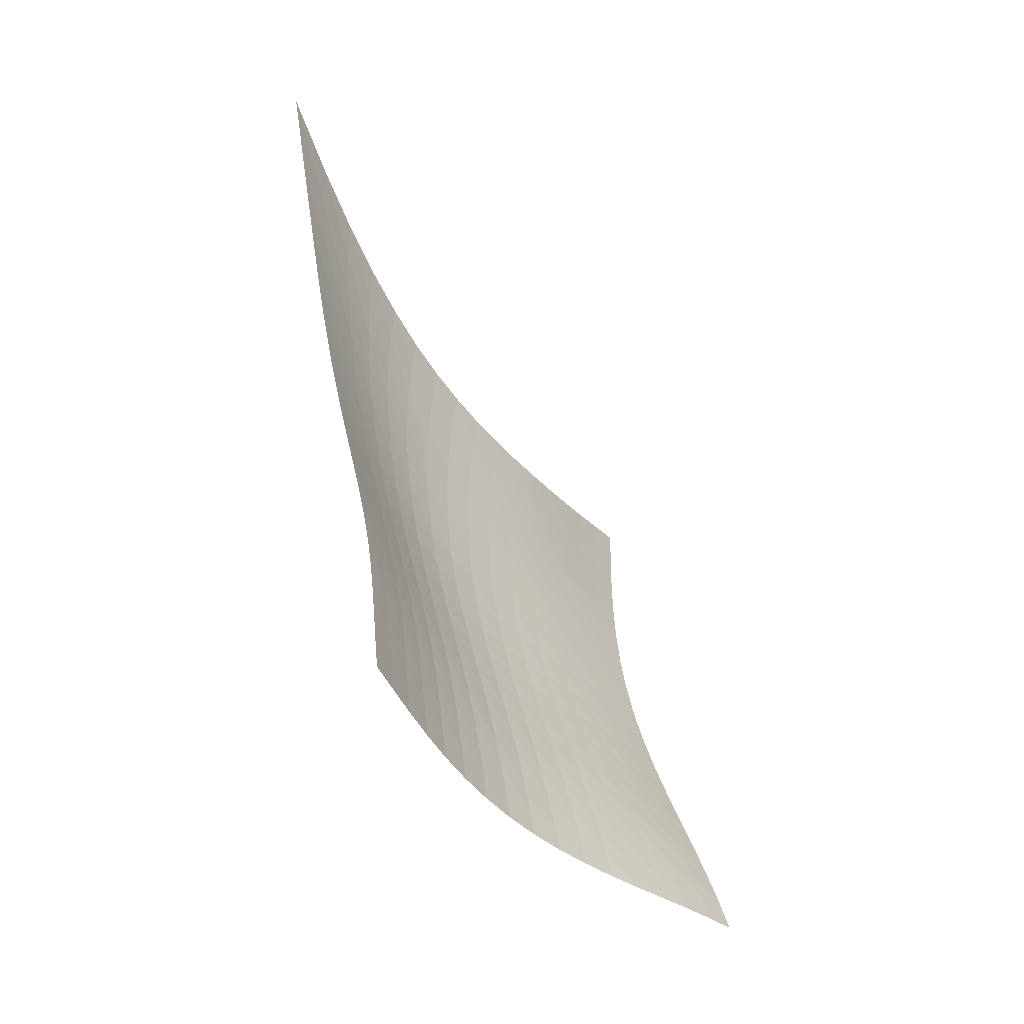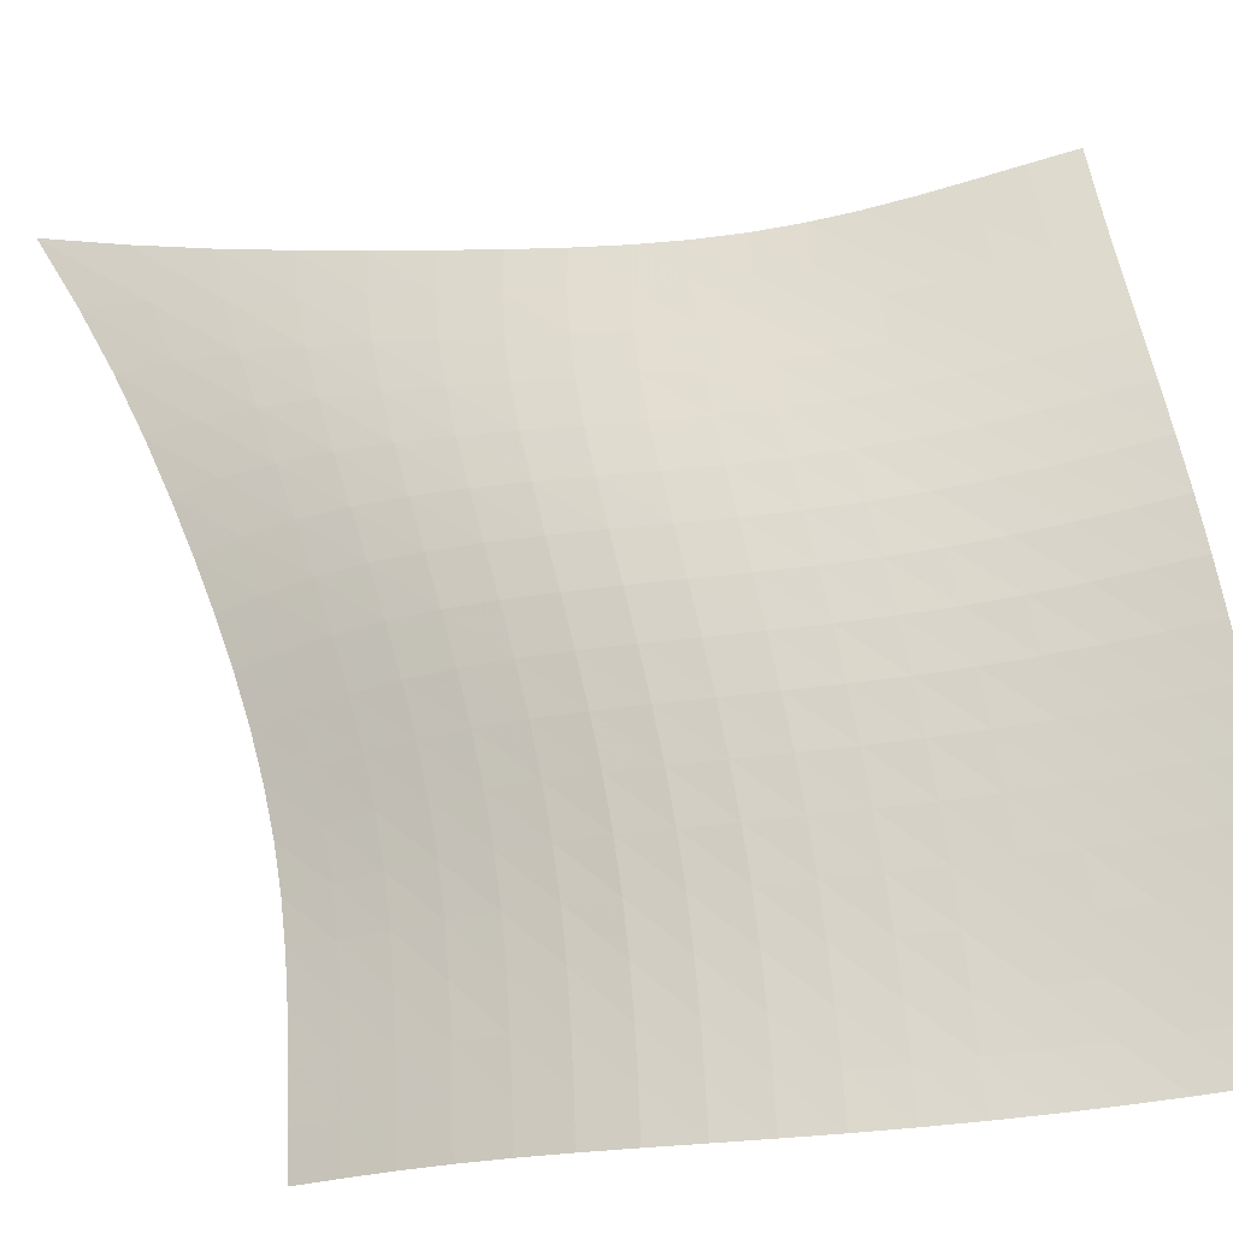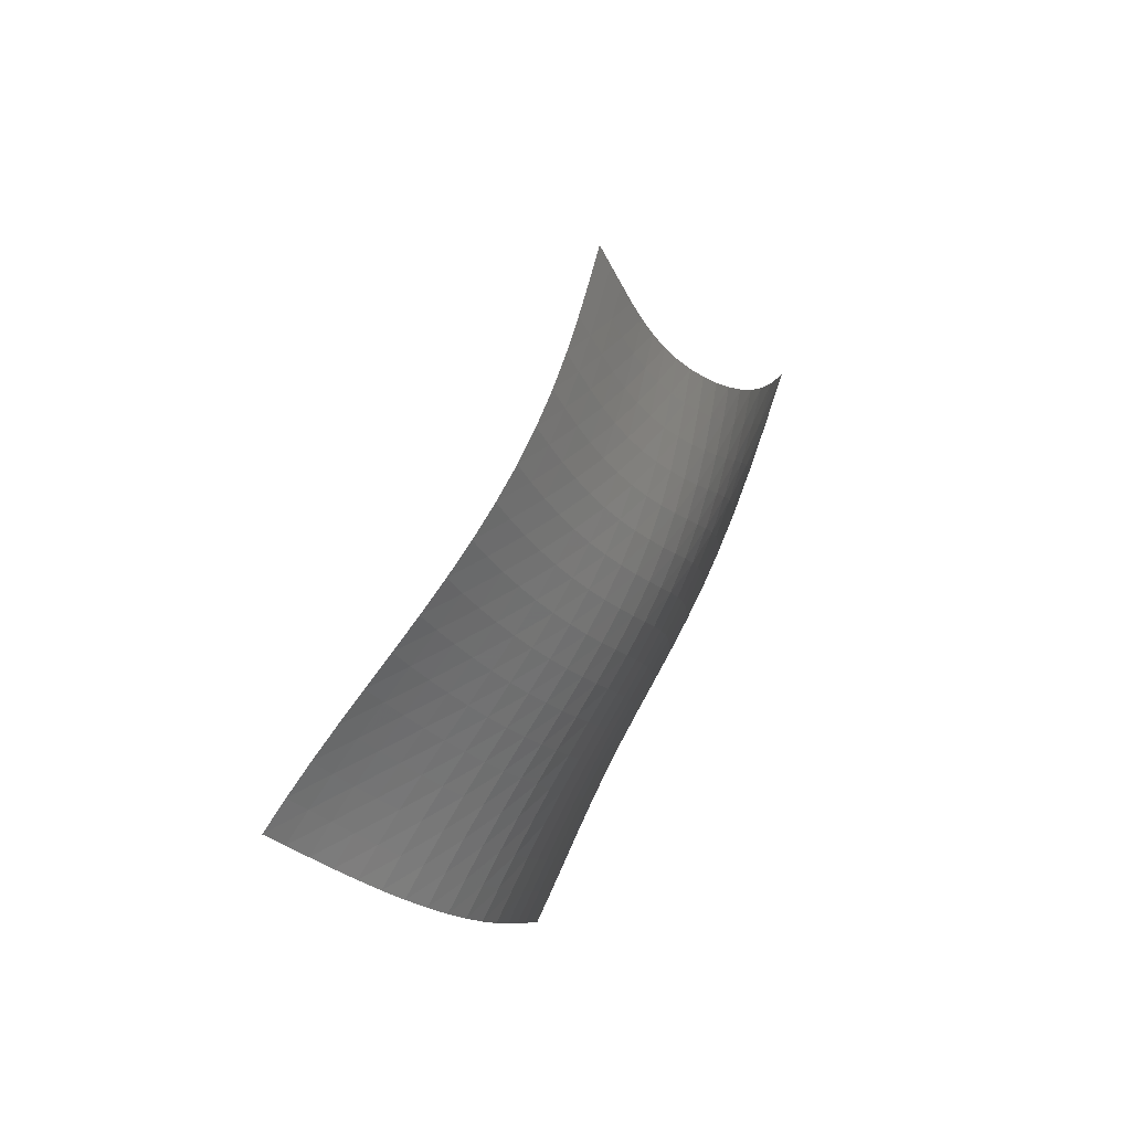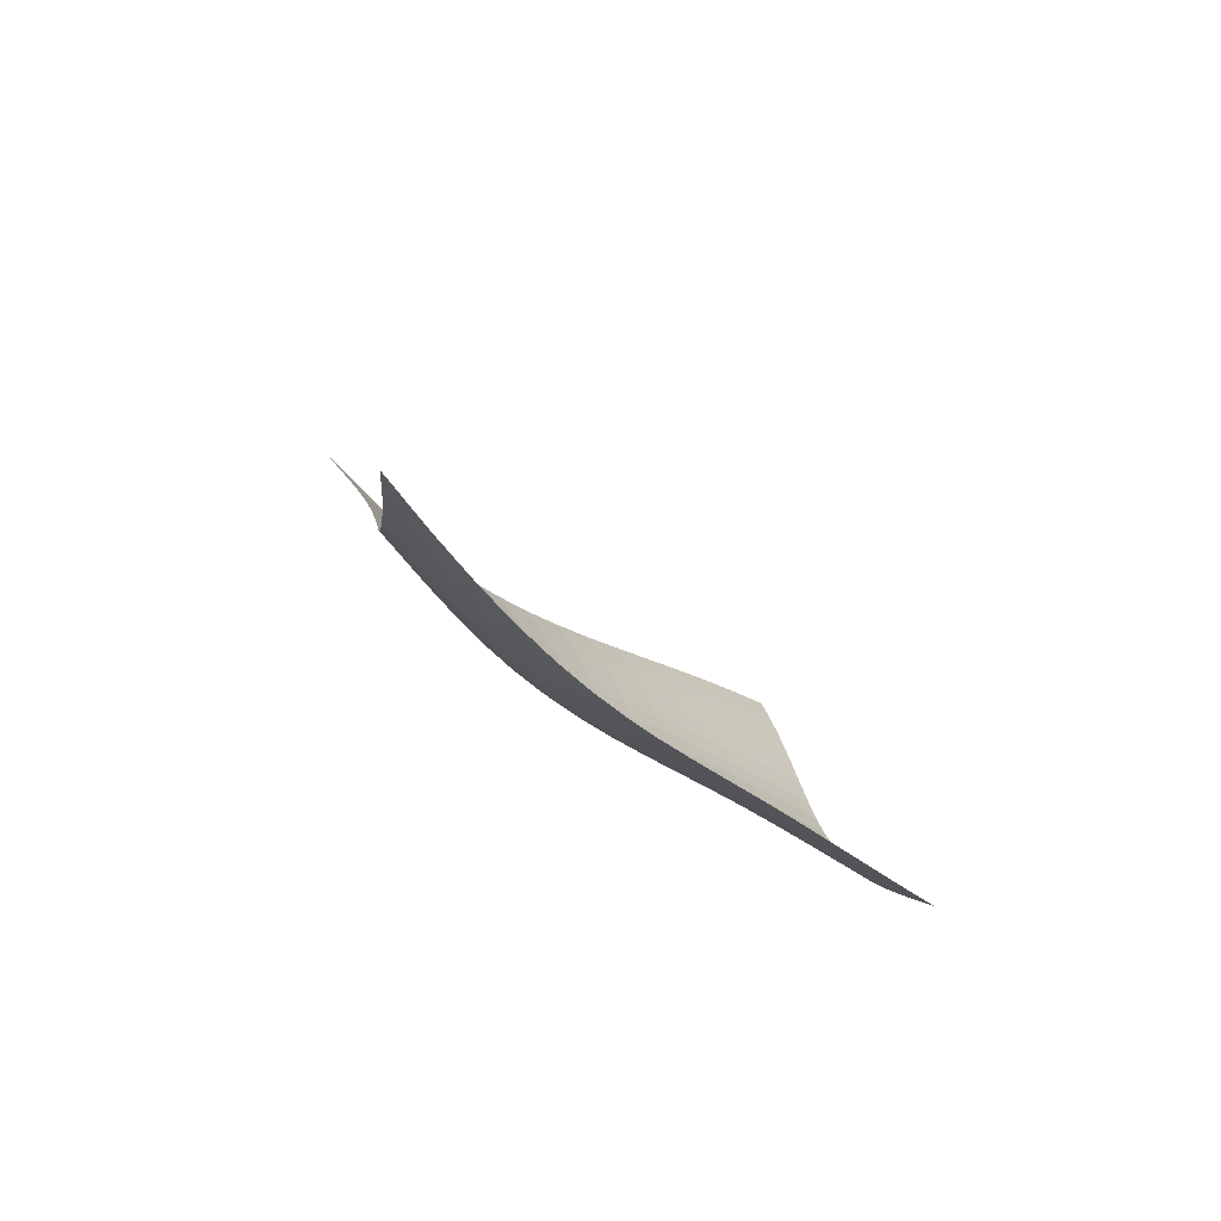
<metadata>
{"format":"obj","ext":"obj","renderer":"f3d","projection":"perspective","resolution":1024,"background":"white","views":[{"elev":8.7,"azim":63.9,"up":"+Y"},{"elev":16.2,"azim":-31.5,"up":"+Z"},{"elev":-57.8,"azim":-139.4,"up":"+Y"},{"elev":55.0,"azim":-3.1,"up":"+Y"}]}
</metadata>
<code>
v -6.495 -0.02643 6.495
v 4.083 -12.57 8.736
v -8.736 -12.57 -4.083
v 1.826 -20.93 -1.826
v -8.502 -12.14 -3.436
v -8.266 -11.71 -2.796
v -8.035 -11.27 -2.163
v -7.818 -10.81 -1.534
v -7.627 -10.33 -0.9054
v -7.467 -9.827 -0.2738
v -7.337 -9.283 0.362
v -7.235 -8.69 1.001
v -7.149 -8.034 1.644
v -7.071 -7.302 2.289
v -6.99 -6.48 2.939
v -6.9 -5.547 3.597
v -6.798 -4.476 4.27
v -6.69 -3.229 4.97
v -6.585 -1.751 5.711
v -5.711 -1.751 6.585
v -4.97 -3.229 6.69
v -4.27 -4.476 6.798
v -3.597 -5.547 6.9
v -2.939 -6.48 6.99
v -2.289 -7.302 7.071
v -1.644 -8.034 7.149
v -1.001 -8.69 7.235
v -0.362 -9.283 7.337
v 0.2738 -9.827 7.467
v 0.9054 -10.33 7.627
v 1.534 -10.81 7.818
v 2.163 -11.27 8.035
v 2.796 -11.71 8.266
v 3.436 -12.14 8.502
v 3.84 -13.19 8.253
v 3.605 -13.81 7.761
v 3.384 -14.44 7.25
v 3.184 -15.07 6.71
v 3.008 -15.69 6.134
v 2.857 -16.29 5.516
v 2.727 -16.86 4.855
v 2.617 -17.4 4.156
v 2.521 -17.91 3.425
v 2.434 -18.39 2.67
v 2.35 -18.84 1.902
v 2.265 -19.27 1.13
v 2.172 -19.69 0.3636
v 2.068 -20.1 -0.3882
v 1.953 -20.51 -1.119
v 1.119 -20.51 -1.953
v 0.3882 -20.1 -2.068
v -0.3636 -19.69 -2.172
v -1.13 -19.27 -2.265
v -1.902 -18.84 -2.35
v -2.67 -18.39 -2.434
v -3.425 -17.91 -2.521
v -4.156 -17.4 -2.617
v -4.855 -16.86 -2.727
v -5.516 -16.29 -2.857
v -6.134 -15.69 -3.008
v -6.71 -15.07 -3.184
v -7.25 -14.44 -3.384
v -7.761 -13.81 -3.605
v -8.253 -13.19 -3.84
v -5.927 -2.895 5.927
v -6.098 -4.088 5.257
v -6.247 -5.185 4.599
v -6.376 -6.176 3.949
v -6.485 -7.07 3.302
v -6.579 -7.876 2.653
v -6.666 -8.604 2
v -6.756 -9.264 1.344
v -6.86 -9.865 0.6878
v -6.988 -10.42 0.03304
v -7.146 -10.93 -0.6175
v -7.336 -11.42 -1.263
v -7.55 -11.88 -1.905
v -7.782 -12.33 -2.547
v -8.018 -12.76 -3.192
v -5.257 -4.088 6.098
v -5.49 -5.038 5.49
v -5.682 -5.983 4.875
v -5.841 -6.881 4.254
v -5.972 -7.719 3.624
v -6.082 -8.495 2.981
v -6.18 -9.208 2.328
v -6.276 -9.863 1.665
v -6.382 -10.46 0.9969
v -6.51 -11.02 0.3277
v -6.665 -11.54 -0.3383
v -6.85 -12.03 -0.9985
v -7.061 -12.5 -1.653
v -7.29 -12.95 -2.304
v -7.526 -13.38 -2.954
v -4.599 -5.185 6.247
v -4.875 -5.983 5.682
v -5.104 -6.811 5.104
v -5.292 -7.628 4.511
v -5.446 -8.413 3.899
v -5.574 -9.154 3.267
v -5.683 -9.846 2.617
v -5.787 -10.49 1.952
v -5.896 -11.09 1.277
v -6.022 -11.64 0.5973
v -6.174 -12.16 -0.08031
v -6.353 -12.66 -0.7523
v -6.558 -13.13 -1.417
v -6.782 -13.58 -2.076
v -7.015 -14.01 -2.731
v -3.949 -6.176 6.376
v -4.254 -6.881 5.841
v -4.511 -7.628 5.292
v -4.723 -8.383 4.723
v -4.899 -9.123 4.13
v -5.043 -9.832 3.511
v -5.165 -10.5 2.867
v -5.277 -11.13 2.202
v -5.39 -11.72 1.524
v -5.515 -12.27 0.8377
v -5.661 -12.79 0.1514
v -5.834 -13.28 -0.53
v -6.031 -13.75 -1.203
v -6.249 -14.2 -1.869
v -6.477 -14.64 -2.528
v -3.302 -7.07 6.485
v -3.624 -7.719 5.972
v -3.899 -8.413 5.446
v -4.13 -9.123 4.899
v -4.323 -9.827 4.323
v -4.483 -10.51 3.716
v -4.617 -11.16 3.08
v -4.737 -11.77 2.419
v -4.853 -12.35 1.739
v -4.977 -12.89 1.048
v -5.119 -13.41 0.3555
v -5.284 -13.9 -0.3335
v -5.473 -14.37 -1.015
v -5.682 -14.82 -1.686
v -5.904 -15.26 -2.35
v -2.653 -7.876 6.579
v -2.981 -8.495 6.082
v -3.267 -9.154 5.574
v -3.511 -9.832 5.043
v -3.716 -10.51 4.483
v -3.888 -11.17 3.888
v -4.033 -11.8 3.26
v -4.16 -12.4 2.603
v -4.28 -12.97 1.924
v -4.404 -13.51 1.231
v -4.541 -14.01 0.5332
v -4.698 -14.5 -0.1623
v -4.877 -14.97 -0.8502
v -5.076 -15.42 -1.528
v -5.291 -15.86 -2.196
v -2 -8.604 6.666
v -2.328 -9.208 6.18
v -2.617 -9.846 5.683
v -2.867 -10.5 5.165
v -3.08 -11.16 4.617
v -3.26 -11.8 4.033
v -3.413 -12.42 3.413
v -3.546 -13.01 2.761
v -3.669 -13.57 2.083
v -3.792 -14.1 1.389
v -3.925 -14.6 0.6873
v -4.074 -15.08 -0.01391
v -4.243 -15.54 -0.7081
v -4.432 -15.99 -1.392
v -4.638 -16.43 -2.064
v -1.344 -9.264 6.756
v -1.665 -9.863 6.276
v -1.952 -10.49 5.787
v -2.202 -11.13 5.277
v -2.419 -11.77 4.737
v -2.603 -12.4 4.16
v -2.761 -13.01 3.546
v -2.898 -13.59 2.898
v -3.023 -14.14 2.222
v -3.145 -14.66 1.527
v -3.273 -15.15 0.8219
v -3.415 -15.62 0.1157
v -3.574 -16.08 -0.5844
v -3.753 -16.53 -1.274
v -3.948 -16.97 -1.95
v -0.6878 -9.865 6.86
v -0.9969 -10.46 6.382
v -1.277 -11.09 5.896
v -1.524 -11.72 5.39
v -1.739 -12.35 4.853
v -1.924 -12.97 4.28
v -2.083 -13.57 3.669
v -2.222 -14.14 3.023
v -2.347 -14.68 2.347
v -2.468 -15.19 1.651
v -2.592 -15.67 0.9427
v -2.726 -16.14 0.2317
v -2.876 -16.6 -0.4742
v -3.043 -17.04 -1.169
v -3.227 -17.48 -1.851
v -0.03304 -10.42 6.988
v -0.3277 -11.02 6.51
v -0.5973 -11.64 6.022
v -0.8377 -12.27 5.515
v -1.048 -12.89 4.977
v -1.231 -13.51 4.404
v -1.389 -14.1 3.792
v -1.527 -14.66 3.145
v -1.651 -15.19 2.468
v -1.769 -15.69 1.769
v -1.887 -16.17 1.056
v -2.015 -16.63 0.3401
v -2.155 -17.08 -0.3718
v -2.312 -17.52 -1.073
v -2.484 -17.96 -1.76
v 0.6175 -10.93 7.146
v 0.3383 -11.54 6.665
v 0.08031 -12.16 6.174
v -0.1514 -12.79 5.661
v -0.3555 -13.41 5.119
v -0.5332 -14.01 4.541
v -0.6873 -14.6 3.925
v -0.8219 -15.15 3.273
v -0.9427 -15.67 2.592
v -1.056 -16.17 1.887
v -1.17 -16.64 1.17
v -1.289 -17.1 0.4473
v -1.421 -17.54 -0.2712
v -1.567 -17.98 -0.9789
v -1.728 -18.41 -1.672
v 1.263 -11.42 7.336
v 0.9985 -12.03 6.85
v 0.7523 -12.66 6.353
v 0.53 -13.28 5.834
v 0.3335 -13.9 5.284
v 0.1623 -14.5 4.698
v 0.01391 -15.08 4.074
v -0.1157 -15.62 3.415
v -0.2317 -16.14 2.726
v -0.3401 -16.63 2.015
v -0.4473 -17.1 1.289
v -0.5596 -17.54 0.5596
v -0.682 -17.98 -0.1664
v -0.8177 -18.41 -0.8814
v -0.9674 -18.84 -1.581
v 1.905 -11.88 7.55
v 1.653 -12.5 7.061
v 1.417 -13.13 6.558
v 1.203 -13.75 6.031
v 1.015 -14.37 5.473
v 0.8502 -14.97 4.877
v 0.7081 -15.54 4.243
v 0.5844 -16.08 3.574
v 0.4742 -16.6 2.876
v 0.3718 -17.08 2.155
v 0.2712 -17.54 1.421
v 0.1664 -17.98 0.682
v 0.05269 -18.41 -0.05269
v -0.07333 -18.84 -0.7757
v -0.2125 -19.26 -1.482
v 2.547 -12.33 7.782
v 2.304 -12.95 7.29
v 2.076 -13.58 6.782
v 1.869 -14.2 6.249
v 1.686 -14.82 5.682
v 1.528 -15.42 5.076
v 1.392 -15.99 4.432
v 1.274 -16.53 3.753
v 1.169 -17.04 3.043
v 1.073 -17.52 2.312
v 0.9789 -17.98 1.567
v 0.8814 -18.41 0.8177
v 0.7757 -18.84 0.07333
v 0.6585 -19.25 -0.6585
v 0.5288 -19.68 -1.372
v 3.192 -12.76 8.018
v 2.954 -13.38 7.526
v 2.731 -14.01 7.015
v 2.528 -14.64 6.477
v 2.35 -15.26 5.904
v 2.196 -15.86 5.291
v 2.064 -16.43 4.638
v 1.95 -16.97 3.948
v 1.851 -17.48 3.227
v 1.76 -17.96 2.484
v 1.672 -18.41 1.728
v 1.581 -18.84 0.9674
v 1.482 -19.26 0.2125
v 1.372 -19.68 -0.5288
v 1.251 -20.09 -1.251
f 289 49 4
f 289 4 50
f 5 79 64
f 5 64 3
f 79 94 63
f 79 63 64
f 94 109 62
f 94 62 63
f 109 124 61
f 109 61 62
f 124 139 60
f 124 60 61
f 139 154 59
f 139 59 60
f 154 169 58
f 154 58 59
f 169 184 57
f 169 57 58
f 184 199 56
f 184 56 57
f 199 214 55
f 199 55 56
f 214 229 54
f 214 54 55
f 229 244 53
f 229 53 54
f 244 259 52
f 244 52 53
f 259 274 51
f 259 51 52
f 274 289 50
f 274 50 51
f 1 20 65
f 1 65 19
f 19 65 66
f 19 66 18
f 18 66 67
f 18 67 17
f 17 67 68
f 17 68 16
f 16 68 69
f 16 69 15
f 15 69 70
f 15 70 14
f 14 70 71
f 14 71 13
f 13 71 72
f 13 72 12
f 12 72 73
f 12 73 11
f 11 73 74
f 11 74 10
f 10 74 75
f 10 75 9
f 9 75 76
f 9 76 8
f 8 76 77
f 8 77 7
f 7 77 78
f 7 78 6
f 6 78 79
f 6 79 5
f 20 21 80
f 20 80 65
f 65 80 81
f 65 81 66
f 66 81 82
f 66 82 67
f 67 82 83
f 67 83 68
f 68 83 84
f 68 84 69
f 69 84 85
f 69 85 70
f 70 85 86
f 70 86 71
f 71 86 87
f 71 87 72
f 72 87 88
f 72 88 73
f 73 88 89
f 73 89 74
f 74 89 90
f 74 90 75
f 75 90 91
f 75 91 76
f 76 91 92
f 76 92 77
f 77 92 93
f 77 93 78
f 78 93 94
f 78 94 79
f 21 22 95
f 21 95 80
f 80 95 96
f 80 96 81
f 81 96 97
f 81 97 82
f 82 97 98
f 82 98 83
f 83 98 99
f 83 99 84
f 84 99 100
f 84 100 85
f 85 100 101
f 85 101 86
f 86 101 102
f 86 102 87
f 87 102 103
f 87 103 88
f 88 103 104
f 88 104 89
f 89 104 105
f 89 105 90
f 90 105 106
f 90 106 91
f 91 106 107
f 91 107 92
f 92 107 108
f 92 108 93
f 93 108 109
f 93 109 94
f 22 23 110
f 22 110 95
f 95 110 111
f 95 111 96
f 96 111 112
f 96 112 97
f 97 112 113
f 97 113 98
f 98 113 114
f 98 114 99
f 99 114 115
f 99 115 100
f 100 115 116
f 100 116 101
f 101 116 117
f 101 117 102
f 102 117 118
f 102 118 103
f 103 118 119
f 103 119 104
f 104 119 120
f 104 120 105
f 105 120 121
f 105 121 106
f 106 121 122
f 106 122 107
f 107 122 123
f 107 123 108
f 108 123 124
f 108 124 109
f 23 24 125
f 23 125 110
f 110 125 126
f 110 126 111
f 111 126 127
f 111 127 112
f 112 127 128
f 112 128 113
f 113 128 129
f 113 129 114
f 114 129 130
f 114 130 115
f 115 130 131
f 115 131 116
f 116 131 132
f 116 132 117
f 117 132 133
f 117 133 118
f 118 133 134
f 118 134 119
f 119 134 135
f 119 135 120
f 120 135 136
f 120 136 121
f 121 136 137
f 121 137 122
f 122 137 138
f 122 138 123
f 123 138 139
f 123 139 124
f 24 25 140
f 24 140 125
f 125 140 141
f 125 141 126
f 126 141 142
f 126 142 127
f 127 142 143
f 127 143 128
f 128 143 144
f 128 144 129
f 129 144 145
f 129 145 130
f 130 145 146
f 130 146 131
f 131 146 147
f 131 147 132
f 132 147 148
f 132 148 133
f 133 148 149
f 133 149 134
f 134 149 150
f 134 150 135
f 135 150 151
f 135 151 136
f 136 151 152
f 136 152 137
f 137 152 153
f 137 153 138
f 138 153 154
f 138 154 139
f 25 26 155
f 25 155 140
f 140 155 156
f 140 156 141
f 141 156 157
f 141 157 142
f 142 157 158
f 142 158 143
f 143 158 159
f 143 159 144
f 144 159 160
f 144 160 145
f 145 160 161
f 145 161 146
f 146 161 162
f 146 162 147
f 147 162 163
f 147 163 148
f 148 163 164
f 148 164 149
f 149 164 165
f 149 165 150
f 150 165 166
f 150 166 151
f 151 166 167
f 151 167 152
f 152 167 168
f 152 168 153
f 153 168 169
f 153 169 154
f 26 27 170
f 26 170 155
f 155 170 171
f 155 171 156
f 156 171 172
f 156 172 157
f 157 172 173
f 157 173 158
f 158 173 174
f 158 174 159
f 159 174 175
f 159 175 160
f 160 175 176
f 160 176 161
f 161 176 177
f 161 177 162
f 162 177 178
f 162 178 163
f 163 178 179
f 163 179 164
f 164 179 180
f 164 180 165
f 165 180 181
f 165 181 166
f 166 181 182
f 166 182 167
f 167 182 183
f 167 183 168
f 168 183 184
f 168 184 169
f 27 28 185
f 27 185 170
f 170 185 186
f 170 186 171
f 171 186 187
f 171 187 172
f 172 187 188
f 172 188 173
f 173 188 189
f 173 189 174
f 174 189 190
f 174 190 175
f 175 190 191
f 175 191 176
f 176 191 192
f 176 192 177
f 177 192 193
f 177 193 178
f 178 193 194
f 178 194 179
f 179 194 195
f 179 195 180
f 180 195 196
f 180 196 181
f 181 196 197
f 181 197 182
f 182 197 198
f 182 198 183
f 183 198 199
f 183 199 184
f 28 29 200
f 28 200 185
f 185 200 201
f 185 201 186
f 186 201 202
f 186 202 187
f 187 202 203
f 187 203 188
f 188 203 204
f 188 204 189
f 189 204 205
f 189 205 190
f 190 205 206
f 190 206 191
f 191 206 207
f 191 207 192
f 192 207 208
f 192 208 193
f 193 208 209
f 193 209 194
f 194 209 210
f 194 210 195
f 195 210 211
f 195 211 196
f 196 211 212
f 196 212 197
f 197 212 213
f 197 213 198
f 198 213 214
f 198 214 199
f 29 30 215
f 29 215 200
f 200 215 216
f 200 216 201
f 201 216 217
f 201 217 202
f 202 217 218
f 202 218 203
f 203 218 219
f 203 219 204
f 204 219 220
f 204 220 205
f 205 220 221
f 205 221 206
f 206 221 222
f 206 222 207
f 207 222 223
f 207 223 208
f 208 223 224
f 208 224 209
f 209 224 225
f 209 225 210
f 210 225 226
f 210 226 211
f 211 226 227
f 211 227 212
f 212 227 228
f 212 228 213
f 213 228 229
f 213 229 214
f 30 31 230
f 30 230 215
f 215 230 231
f 215 231 216
f 216 231 232
f 216 232 217
f 217 232 233
f 217 233 218
f 218 233 234
f 218 234 219
f 219 234 235
f 219 235 220
f 220 235 236
f 220 236 221
f 221 236 237
f 221 237 222
f 222 237 238
f 222 238 223
f 223 238 239
f 223 239 224
f 224 239 240
f 224 240 225
f 225 240 241
f 225 241 226
f 226 241 242
f 226 242 227
f 227 242 243
f 227 243 228
f 228 243 244
f 228 244 229
f 31 32 245
f 31 245 230
f 230 245 246
f 230 246 231
f 231 246 247
f 231 247 232
f 232 247 248
f 232 248 233
f 233 248 249
f 233 249 234
f 234 249 250
f 234 250 235
f 235 250 251
f 235 251 236
f 236 251 252
f 236 252 237
f 237 252 253
f 237 253 238
f 238 253 254
f 238 254 239
f 239 254 255
f 239 255 240
f 240 255 256
f 240 256 241
f 241 256 257
f 241 257 242
f 242 257 258
f 242 258 243
f 243 258 259
f 243 259 244
f 32 33 260
f 32 260 245
f 245 260 261
f 245 261 246
f 246 261 262
f 246 262 247
f 247 262 263
f 247 263 248
f 248 263 264
f 248 264 249
f 249 264 265
f 249 265 250
f 250 265 266
f 250 266 251
f 251 266 267
f 251 267 252
f 252 267 268
f 252 268 253
f 253 268 269
f 253 269 254
f 254 269 270
f 254 270 255
f 255 270 271
f 255 271 256
f 256 271 272
f 256 272 257
f 257 272 273
f 257 273 258
f 258 273 274
f 258 274 259
f 33 34 275
f 33 275 260
f 260 275 276
f 260 276 261
f 261 276 277
f 261 277 262
f 262 277 278
f 262 278 263
f 263 278 279
f 263 279 264
f 264 279 280
f 264 280 265
f 265 280 281
f 265 281 266
f 266 281 282
f 266 282 267
f 267 282 283
f 267 283 268
f 268 283 284
f 268 284 269
f 269 284 285
f 269 285 270
f 270 285 286
f 270 286 271
f 271 286 287
f 271 287 272
f 272 287 288
f 272 288 273
f 273 288 289
f 273 289 274
f 34 2 35
f 34 35 275
f 275 35 36
f 275 36 276
f 276 36 37
f 276 37 277
f 277 37 38
f 277 38 278
f 278 38 39
f 278 39 279
f 279 39 40
f 279 40 280
f 280 40 41
f 280 41 281
f 281 41 42
f 281 42 282
f 282 42 43
f 282 43 283
f 283 43 44
f 283 44 284
f 284 44 45
f 284 45 285
f 285 45 46
f 285 46 286
f 286 46 47
f 286 47 287
f 287 47 48
f 287 48 288
f 288 48 49
f 288 49 289

</code>
